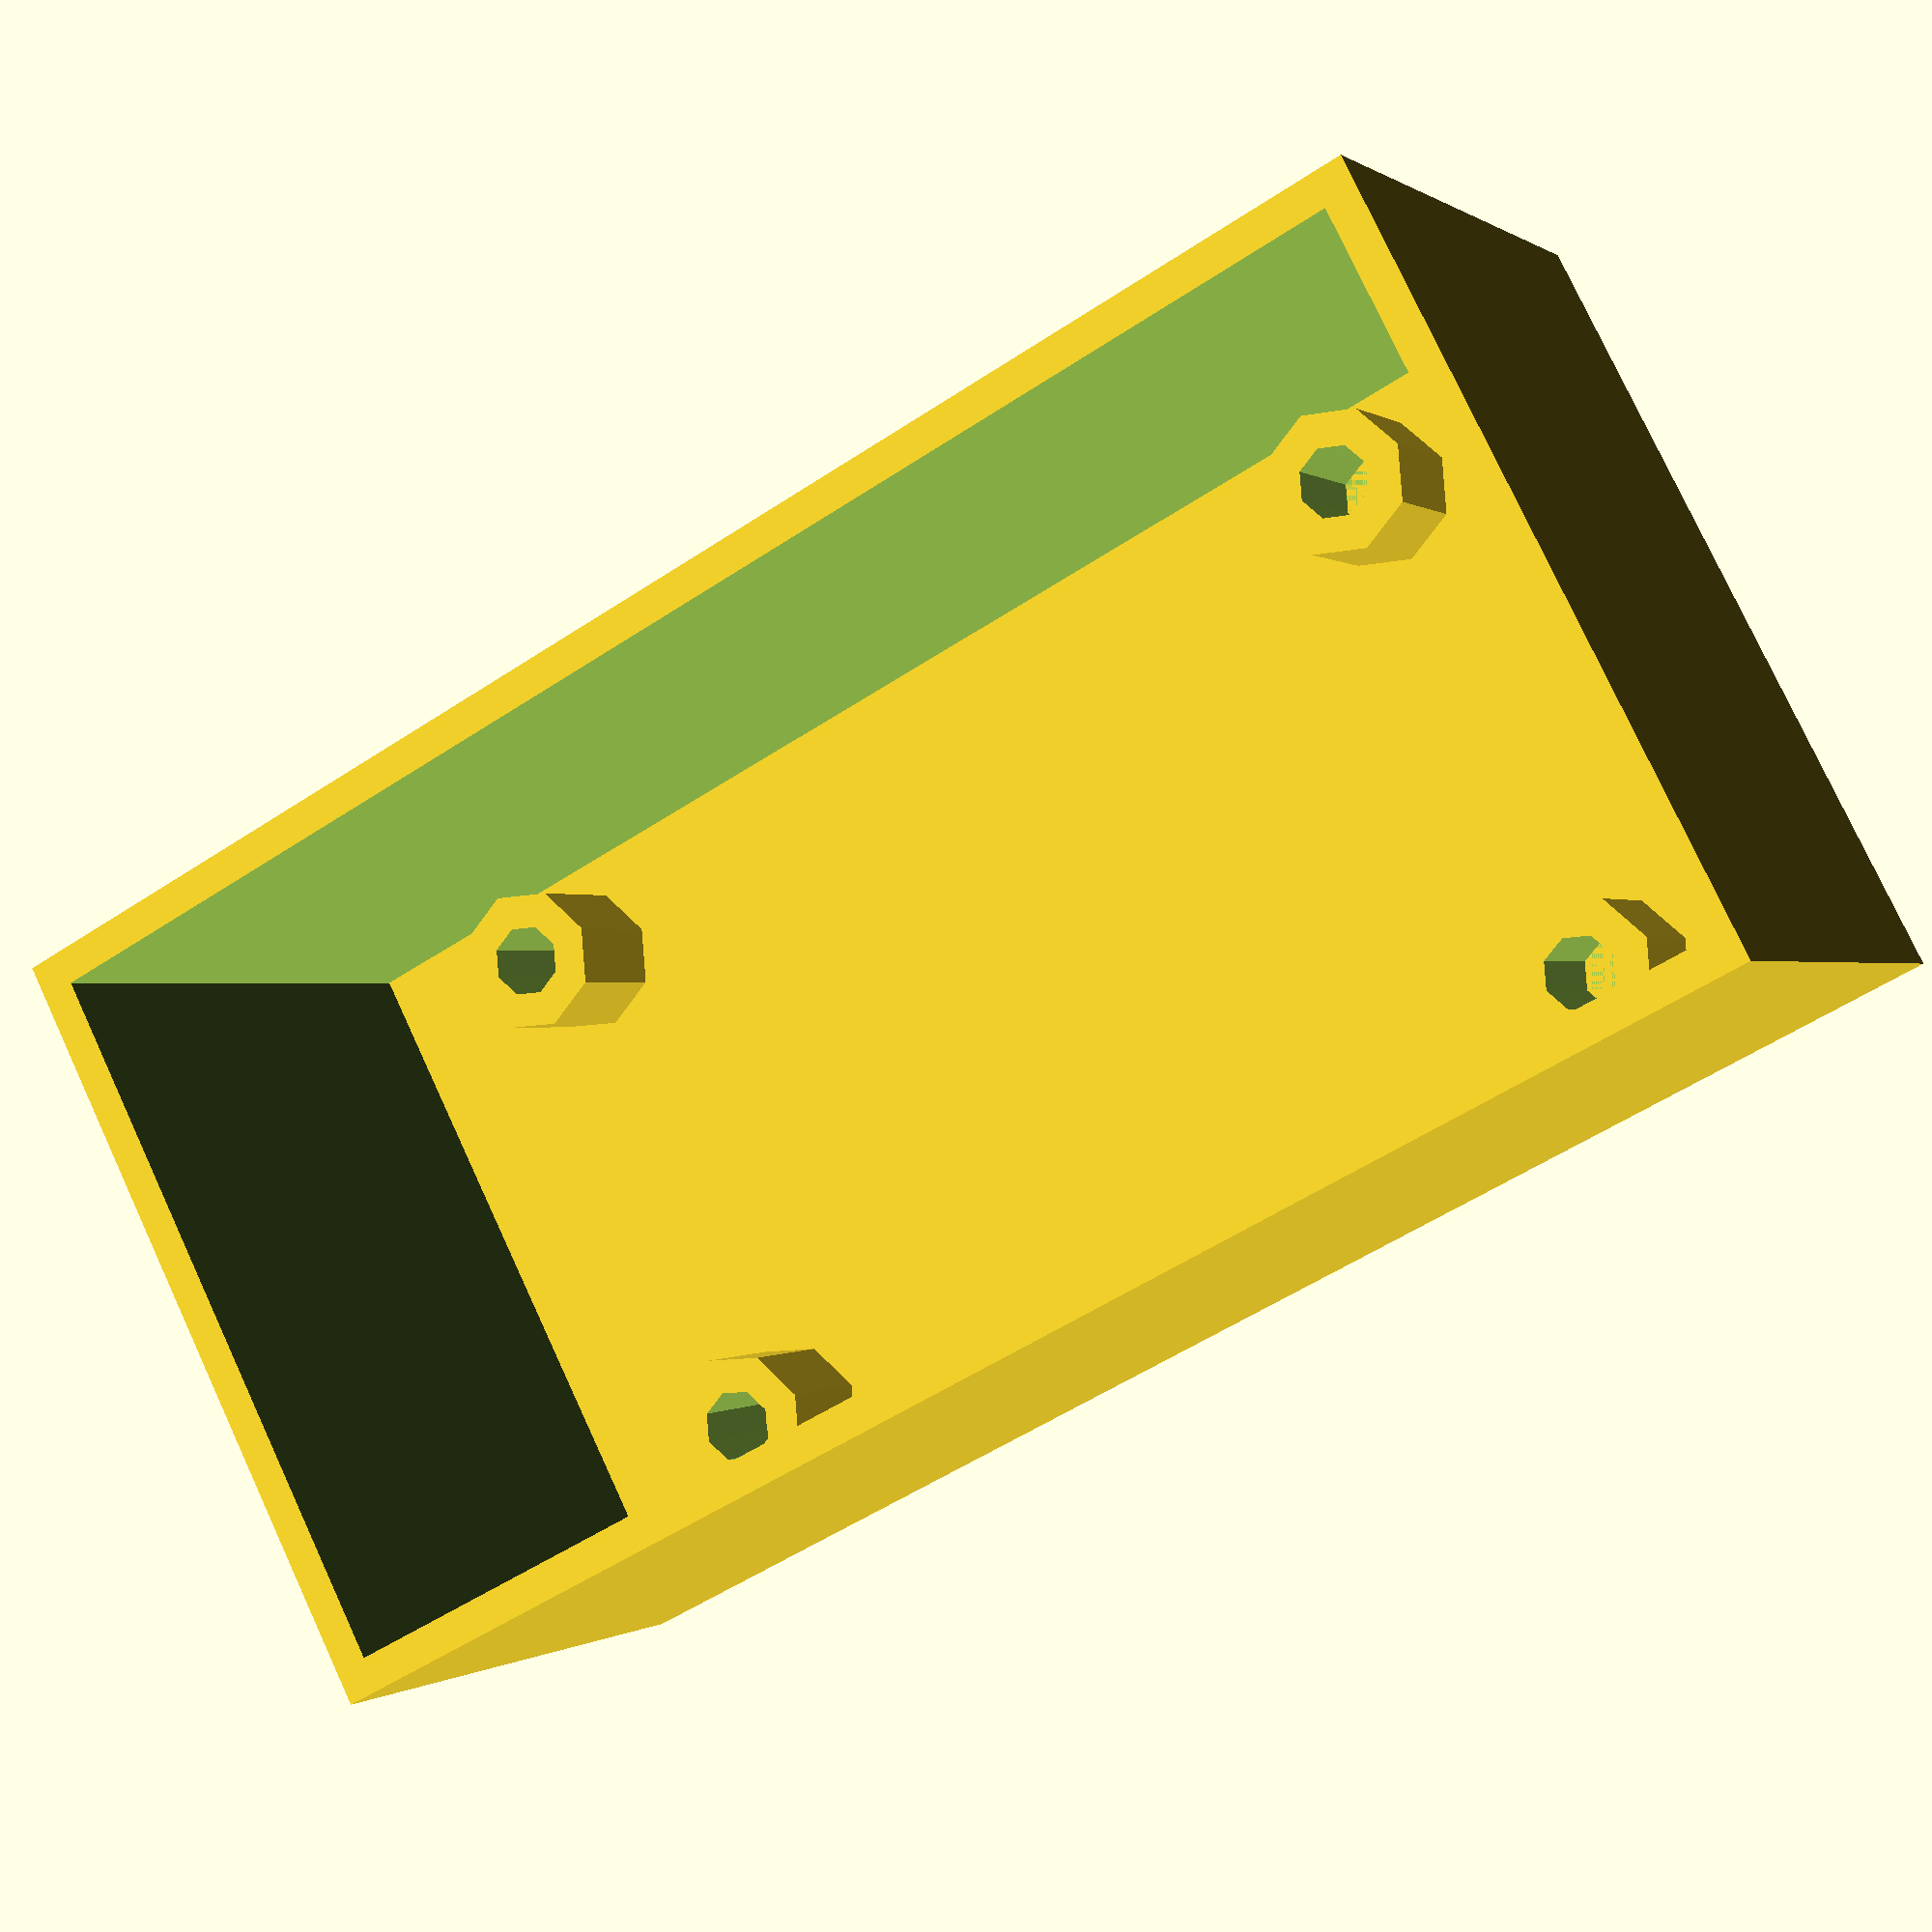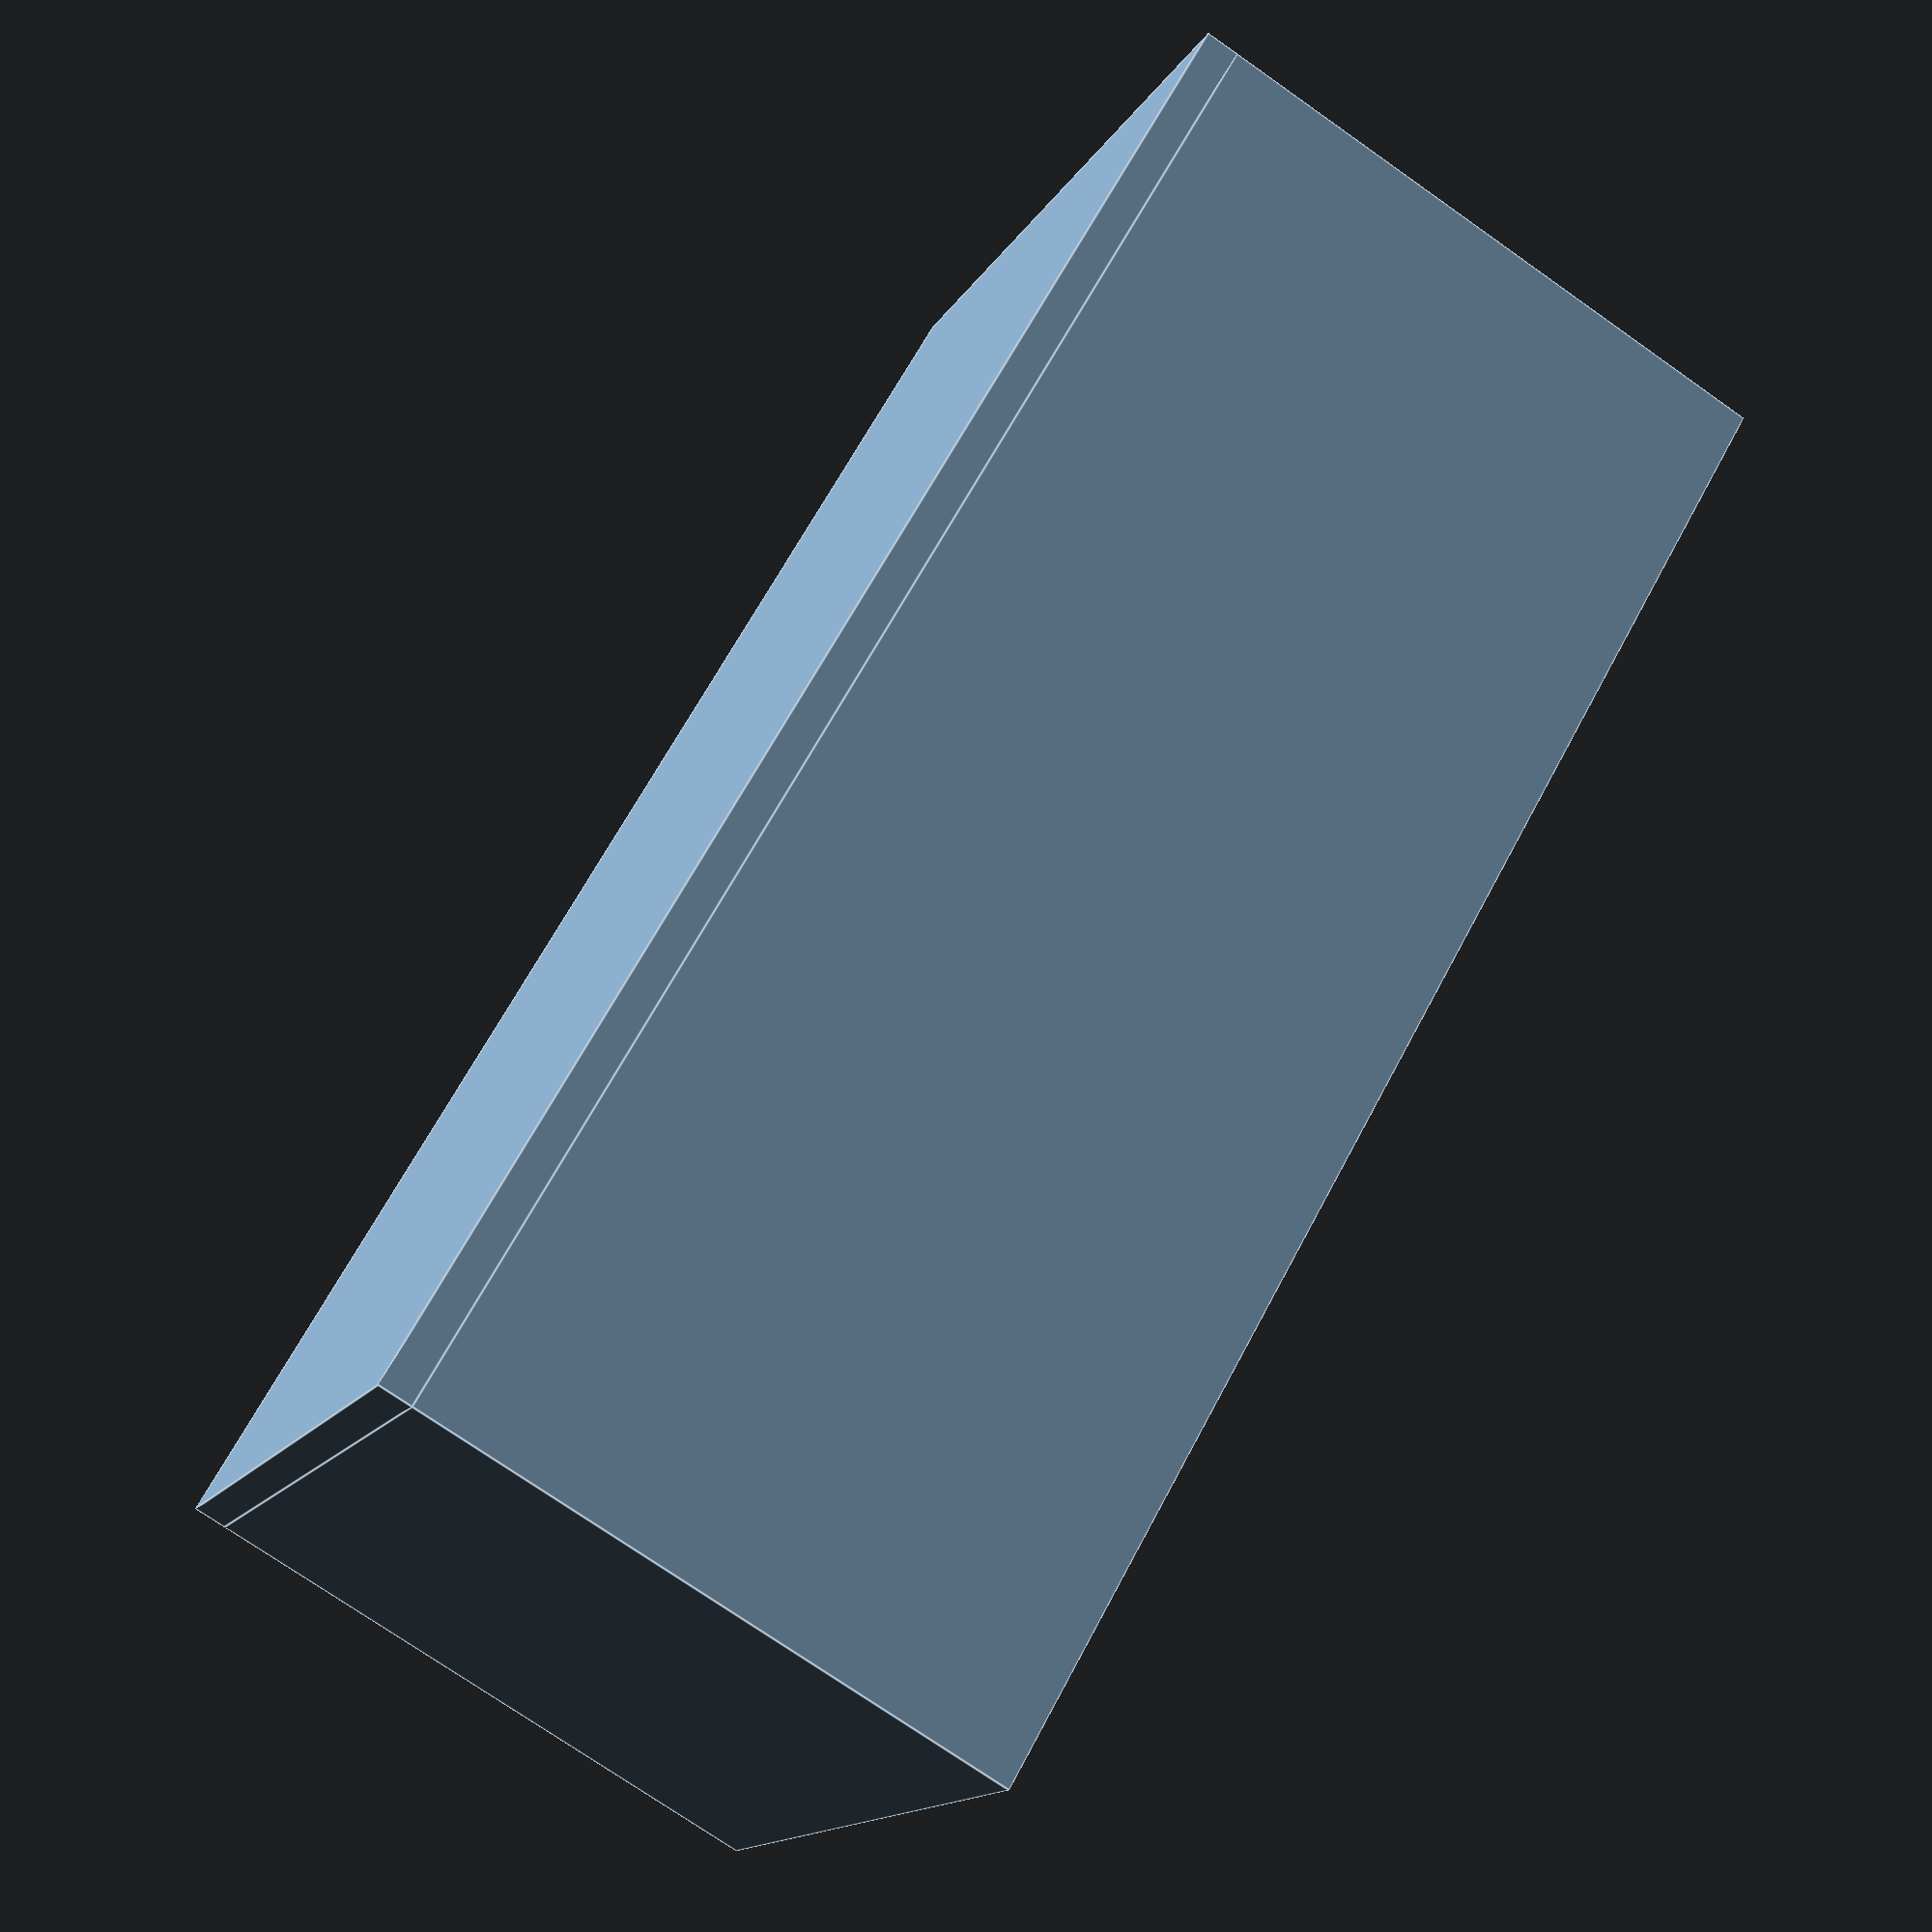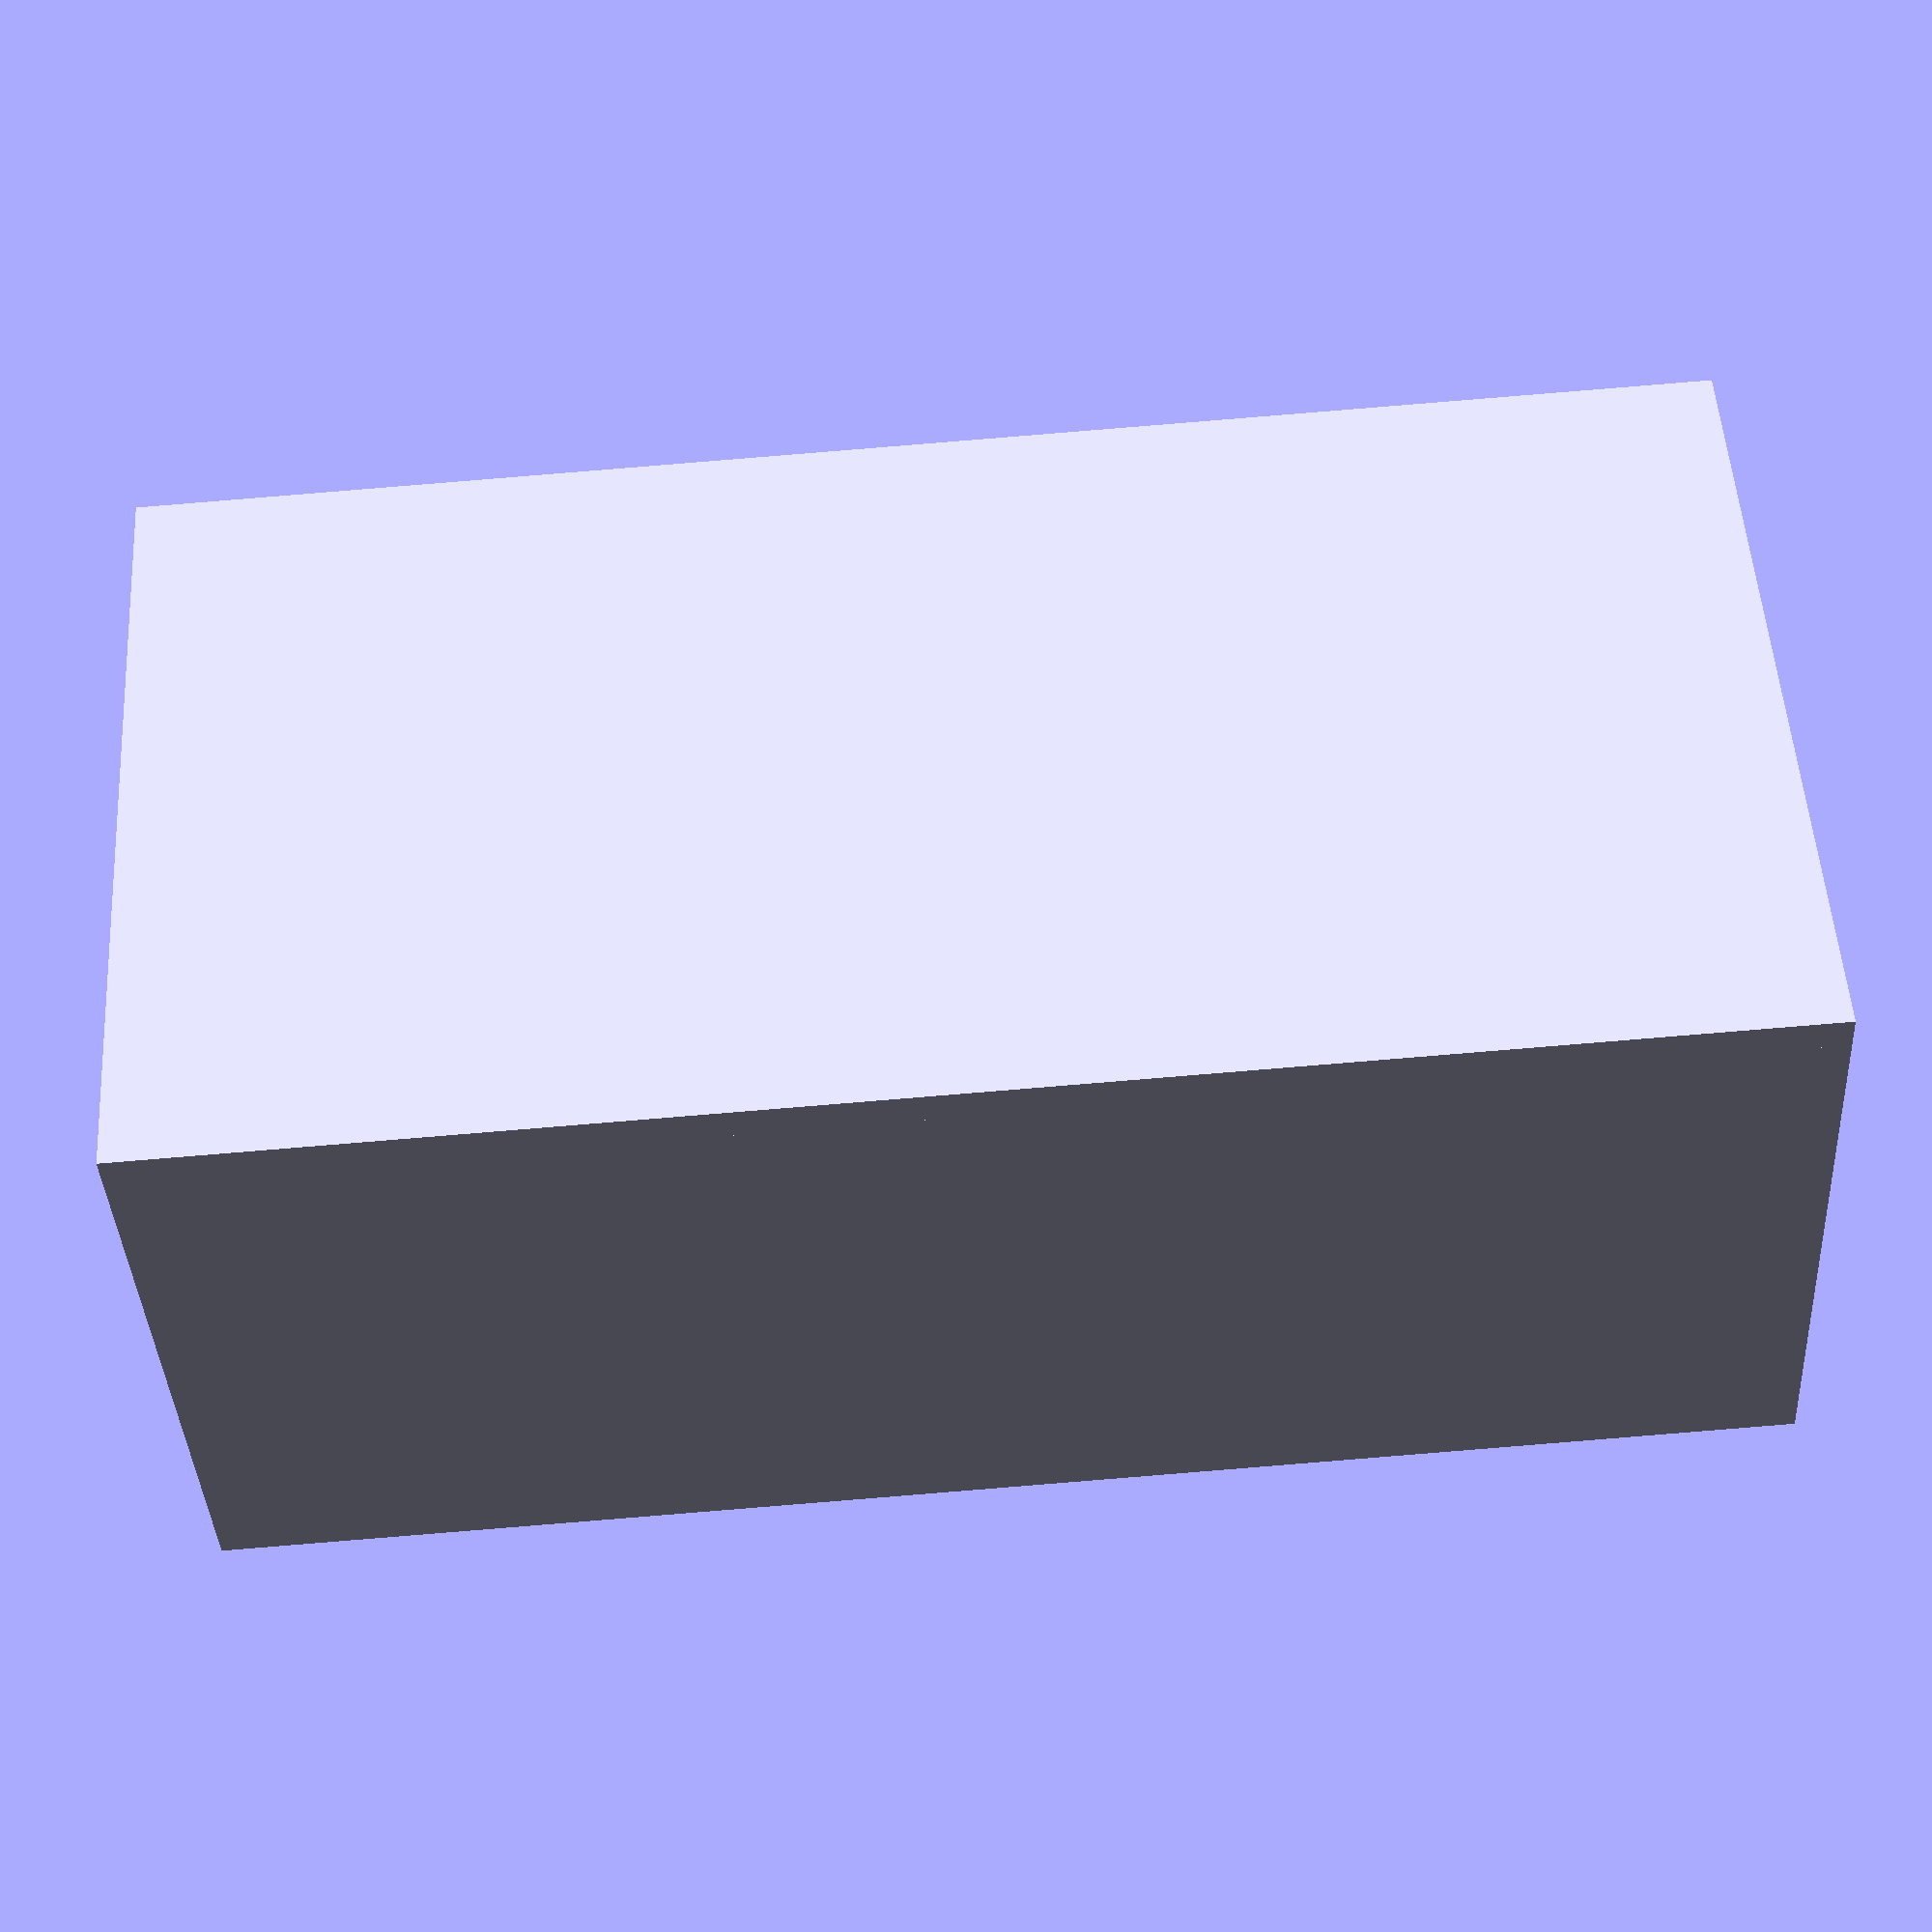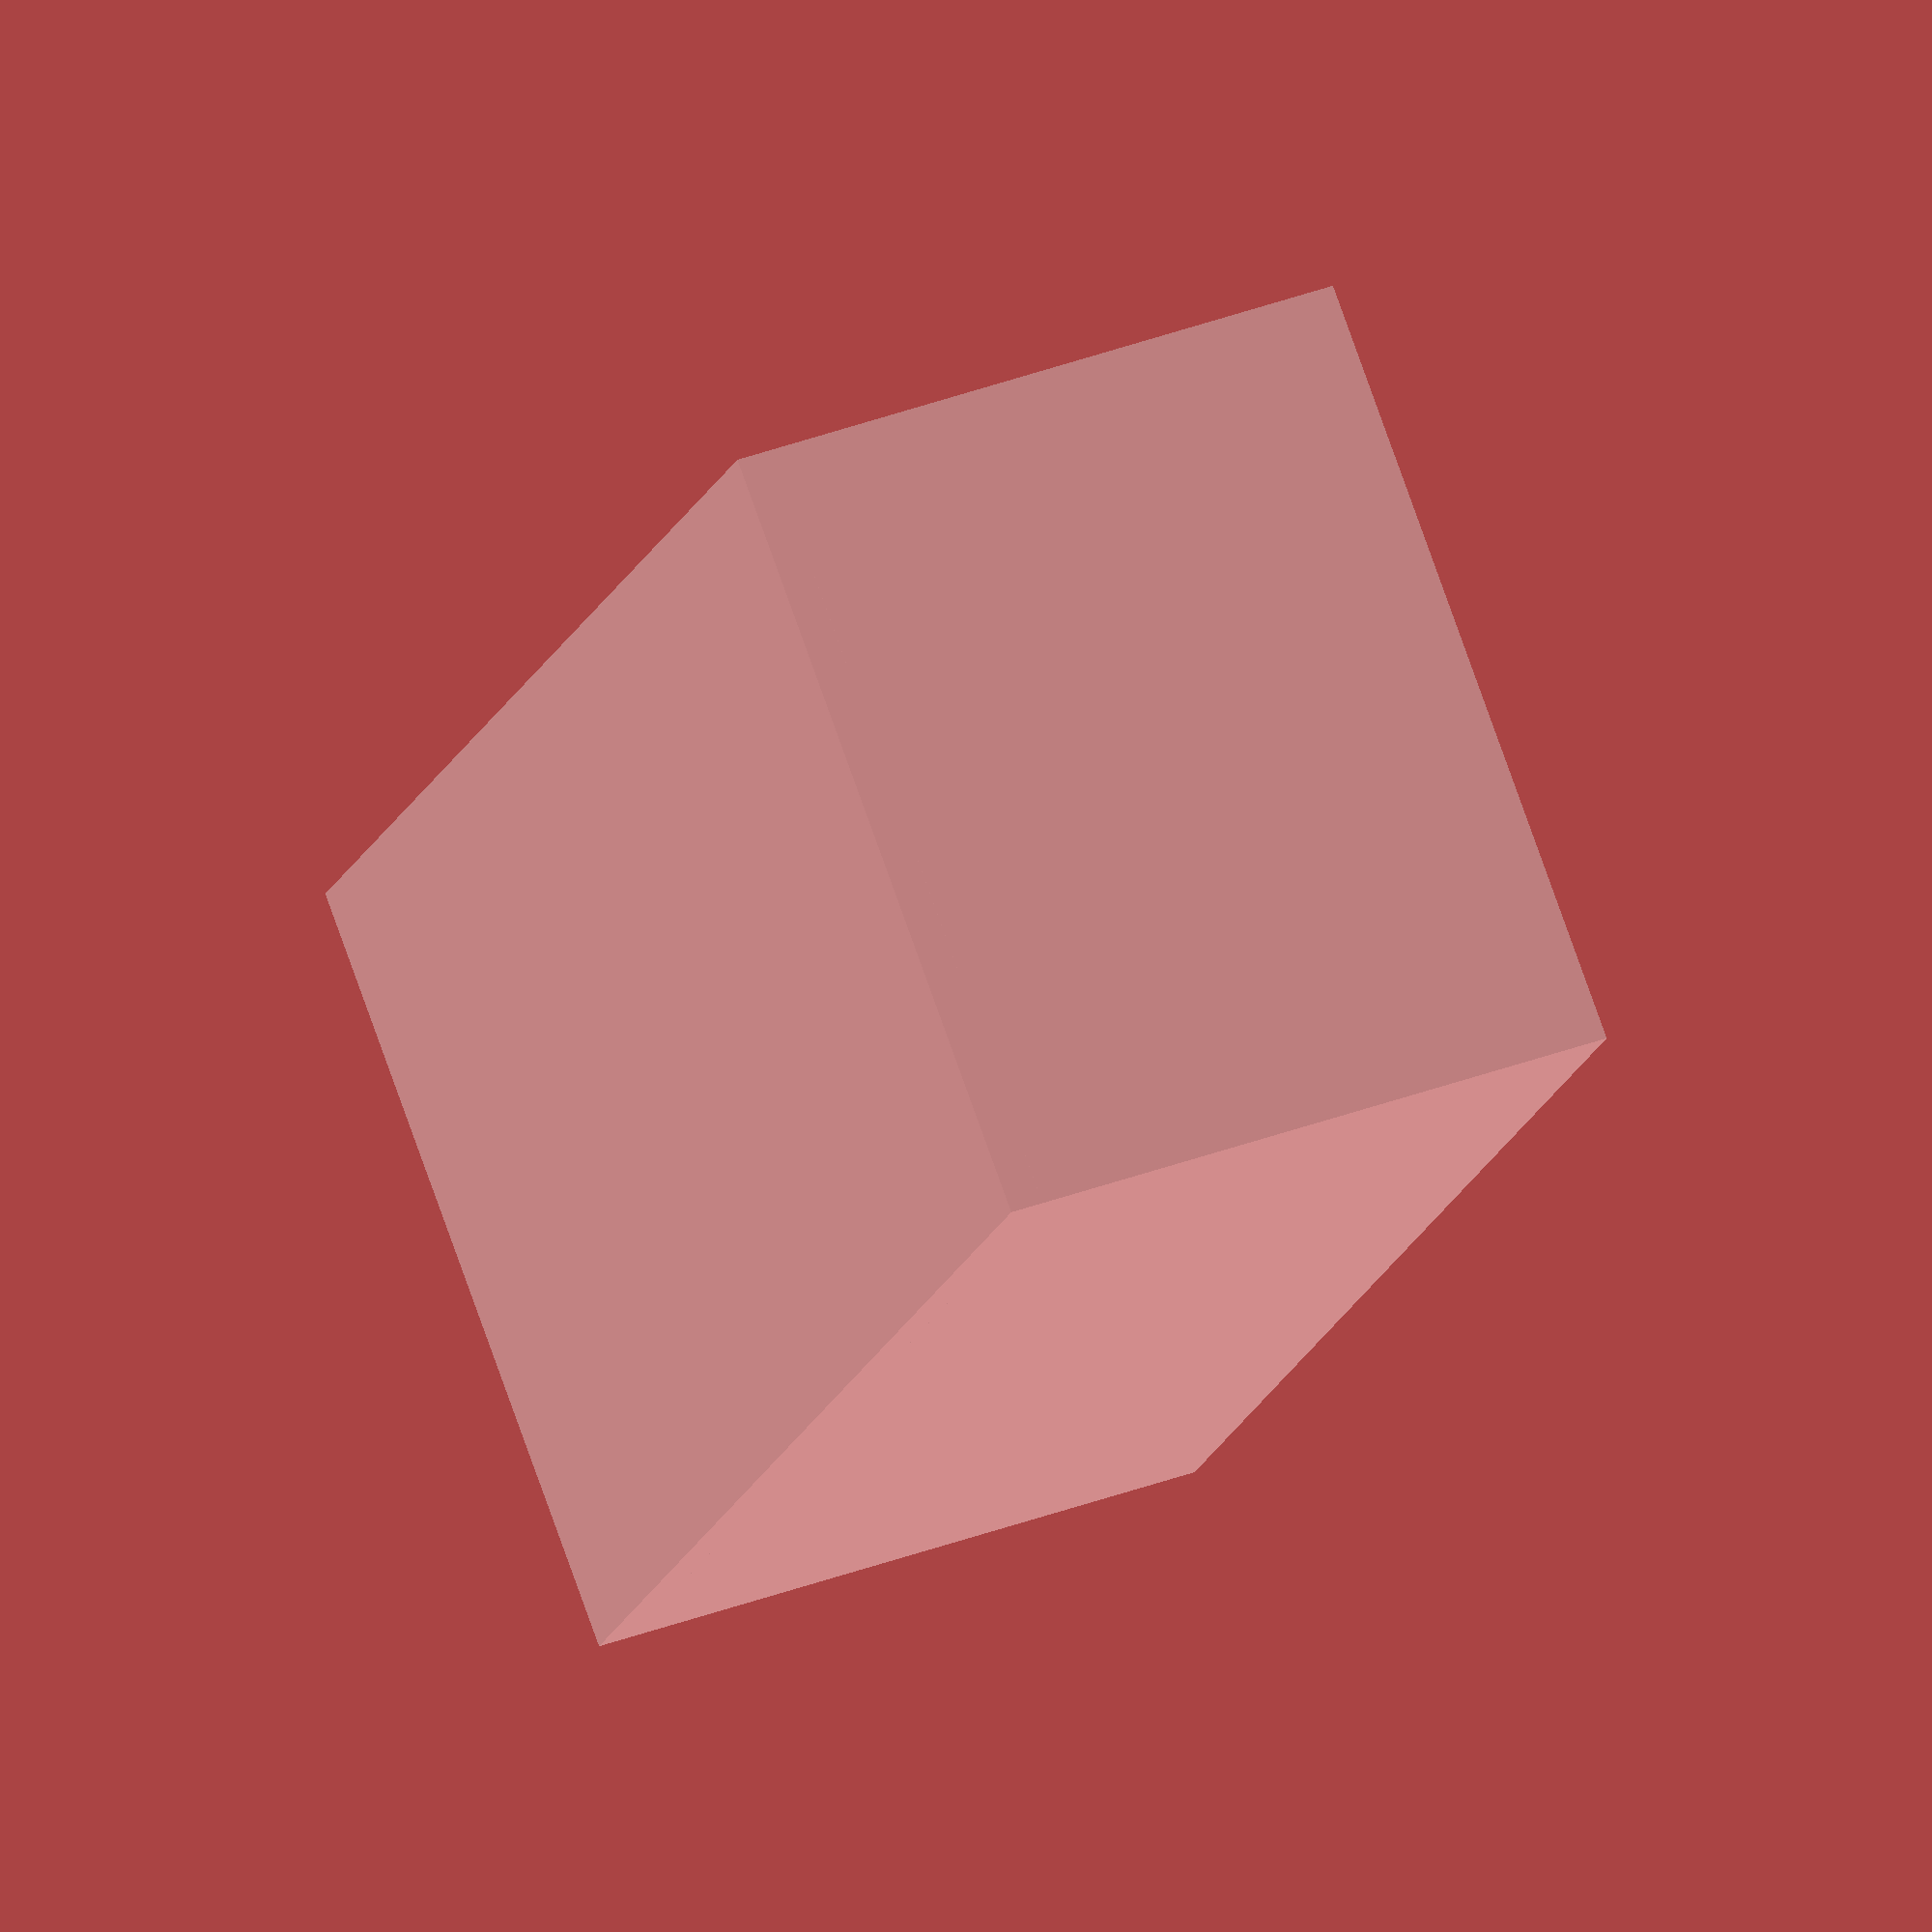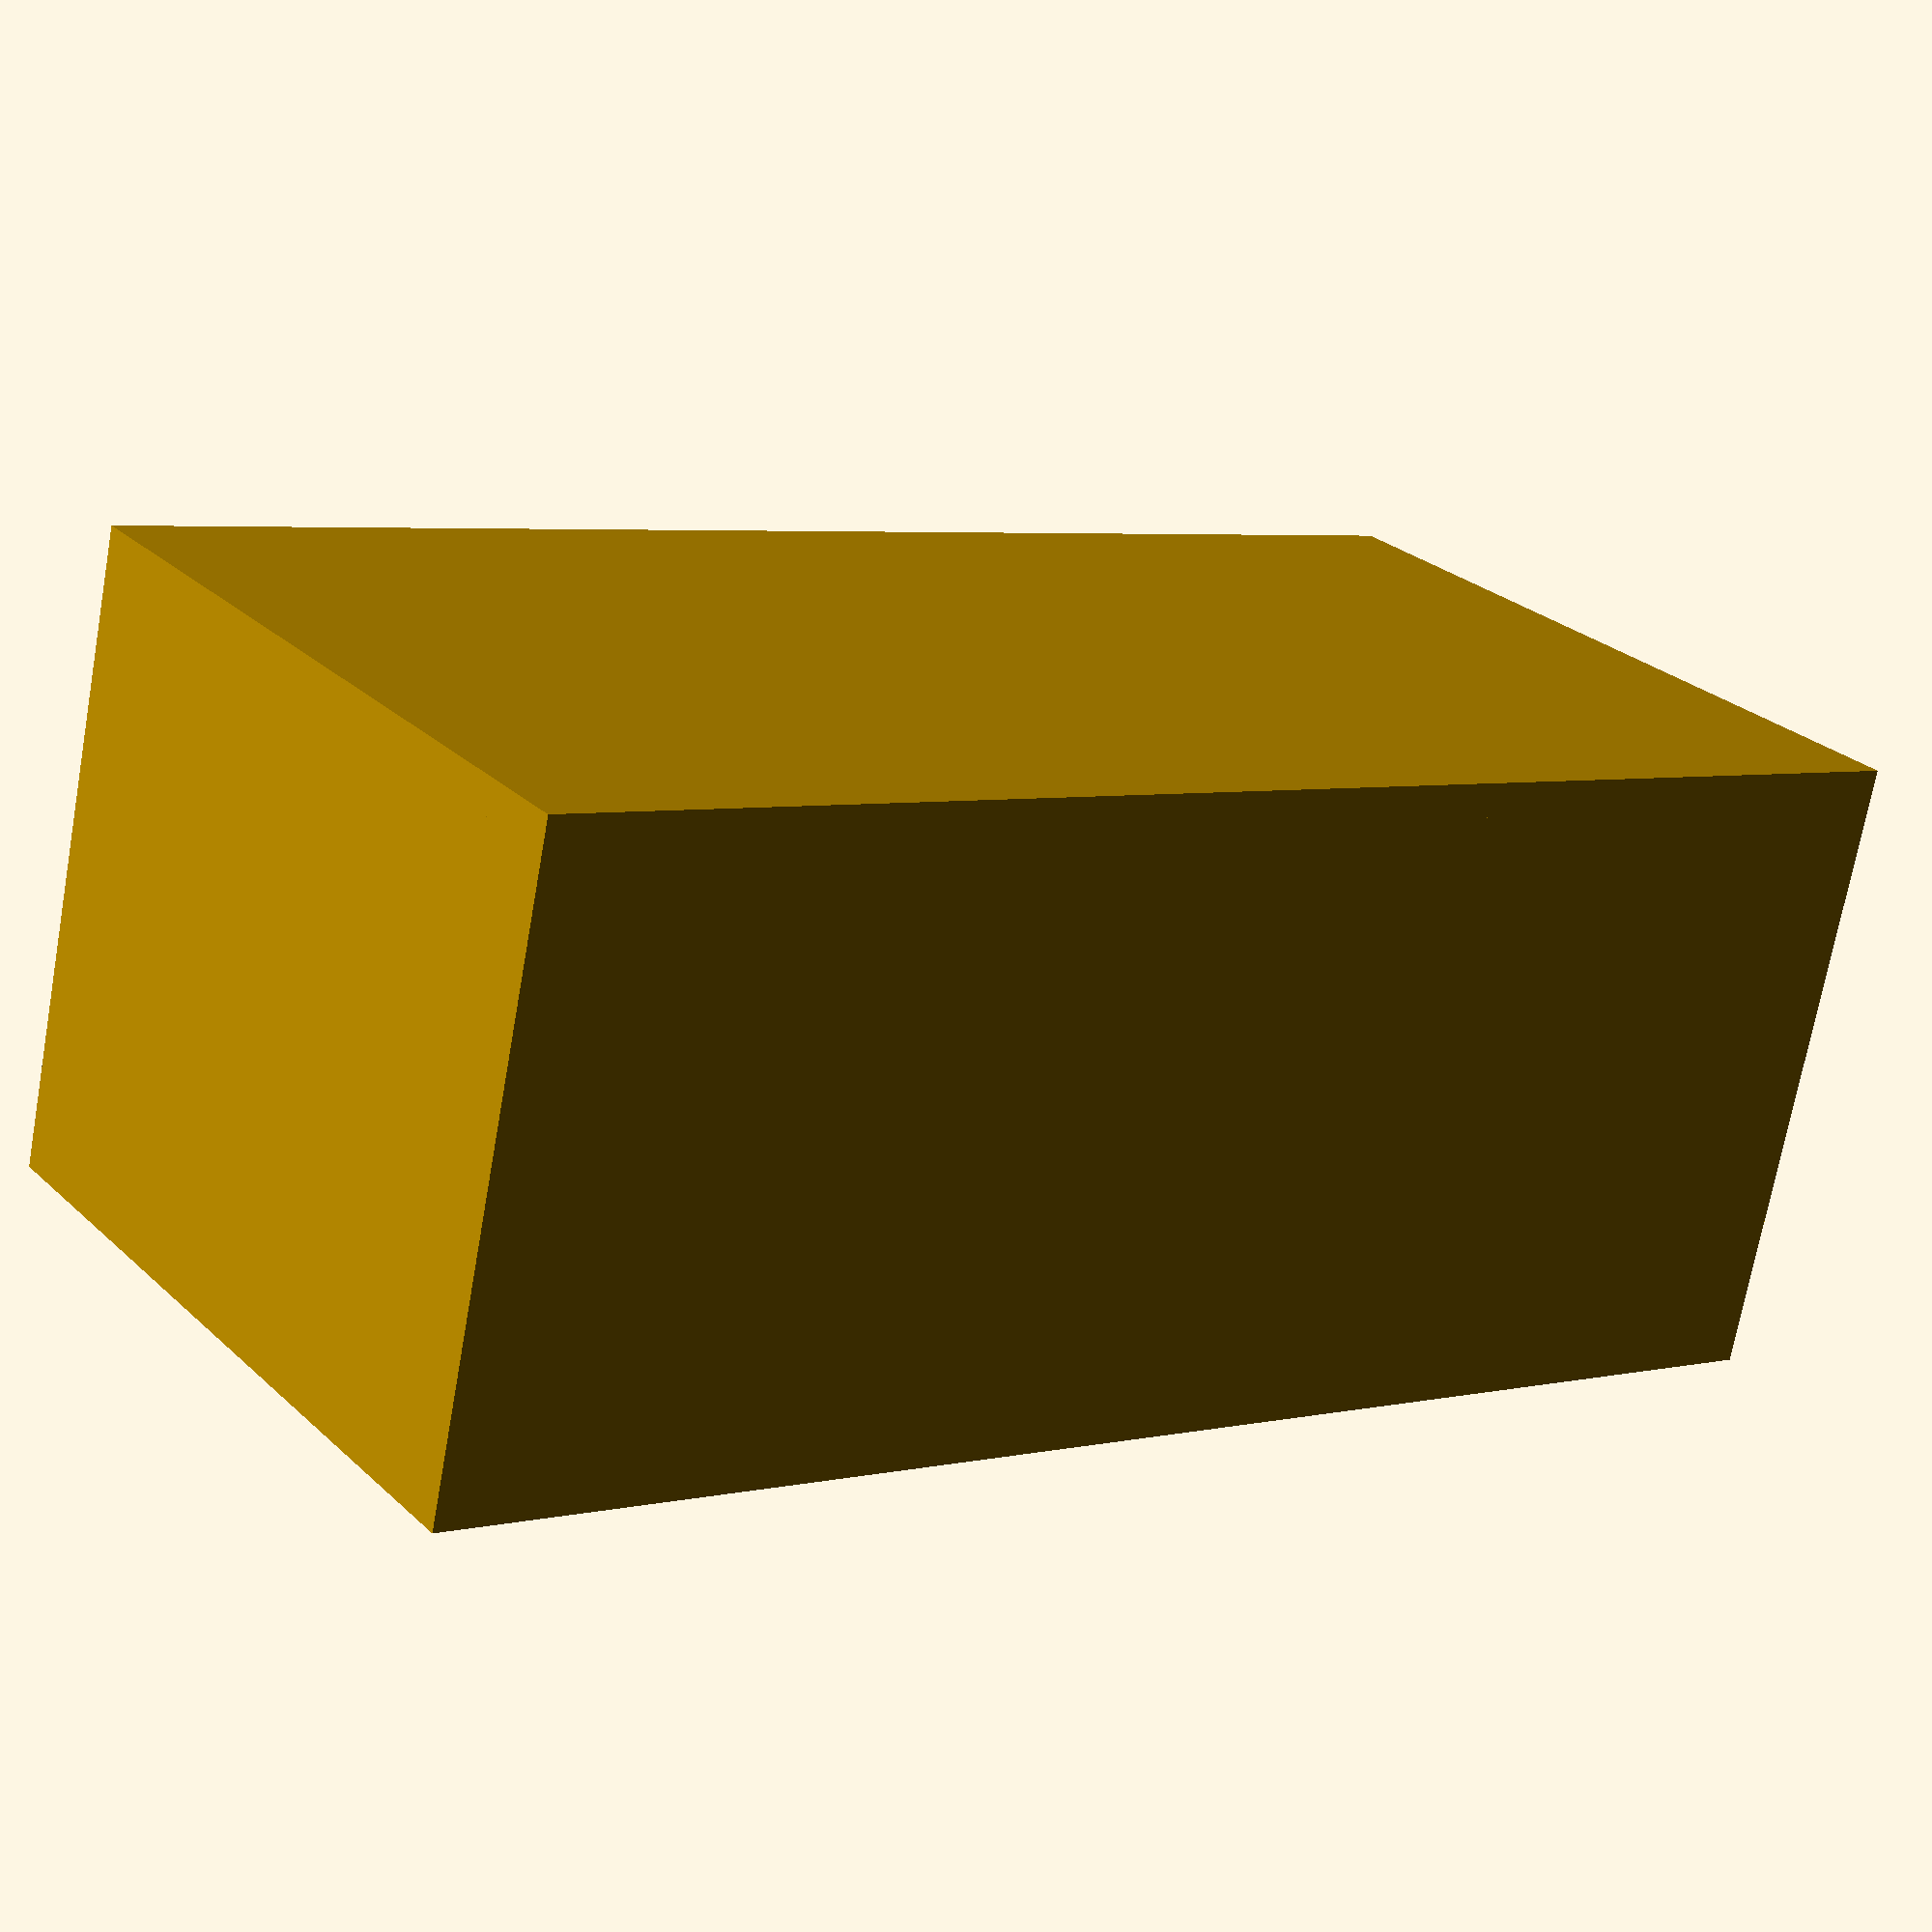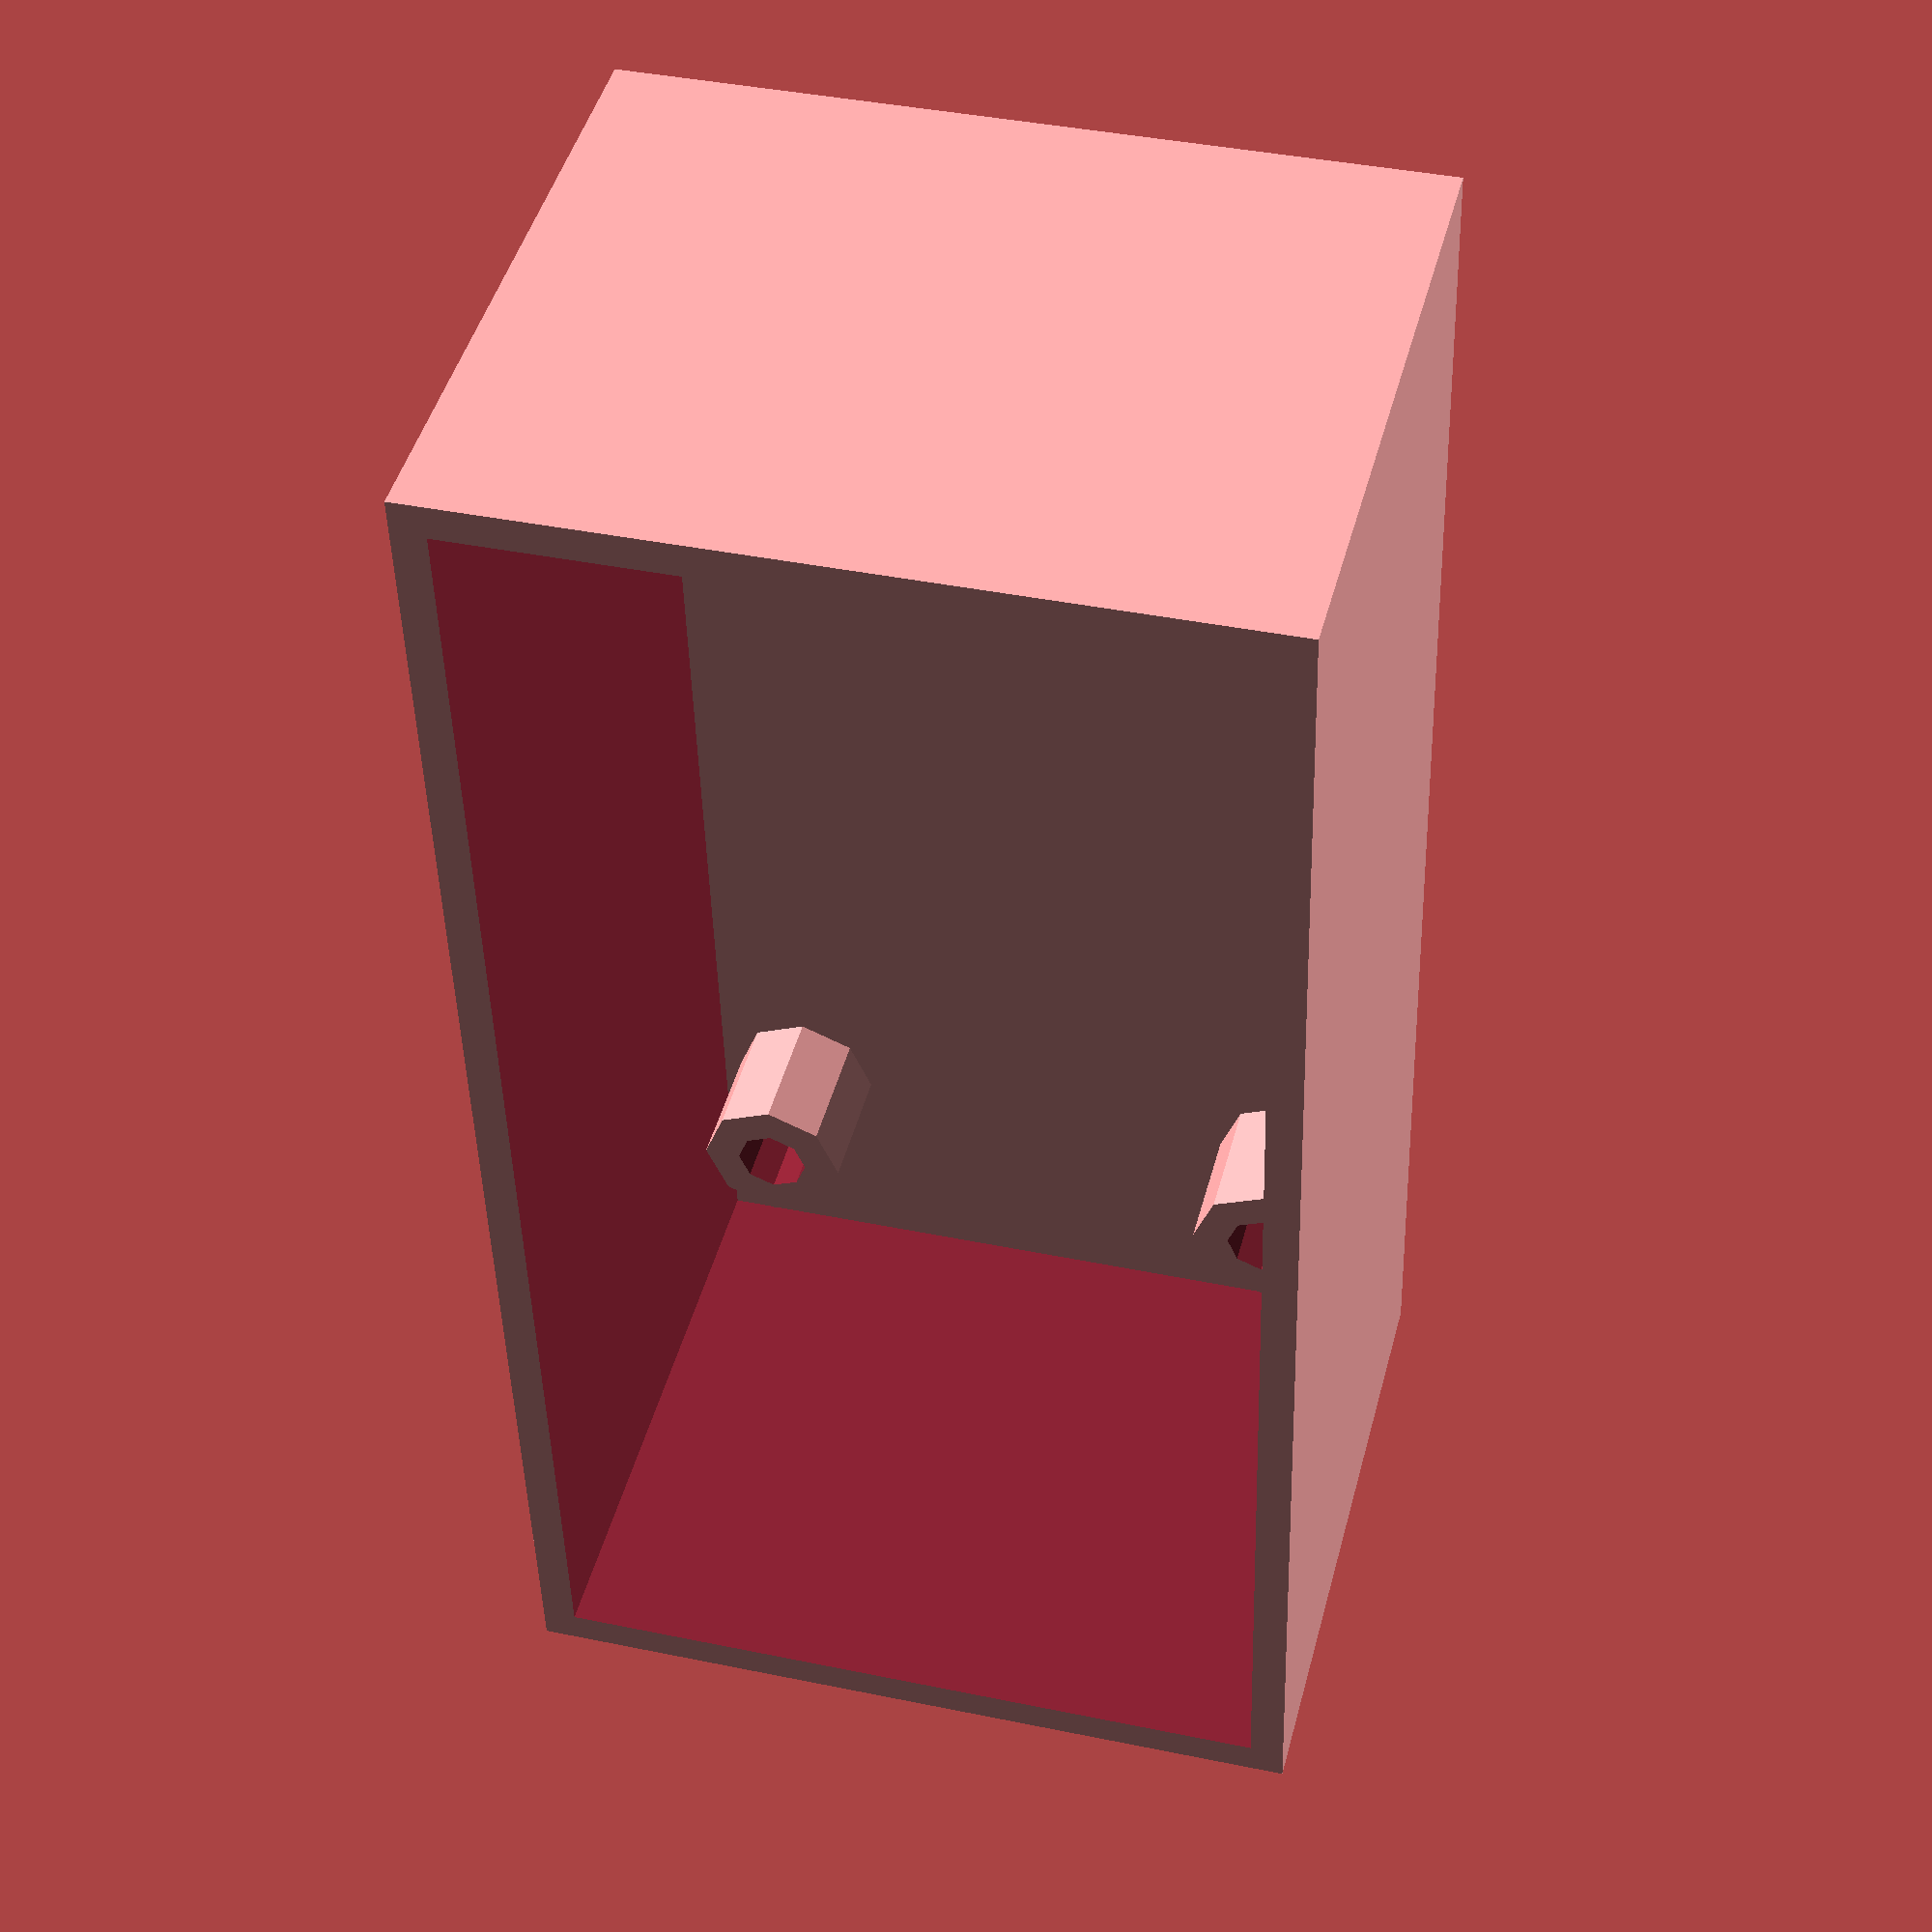
<openscad>
width = 43.2;
length = 21.1;
height = 12.2;
hole_diameter = 2.8;

translate([0,0,0.5]){
    cube([width+2.4,length+2.4,1],center=true);
}

for(y=[-8,8]){
    for(x=[-15,15]){
        translate([x,y,1]){
            difference(){
                cylinder(h=4,d=4.4,$fn=8);
                cylinder(h=4.01,d=2.2,$fn=8);
            }
        }
    }
}

translate([0,0,10]){
    difference(){
        cube([width+2.4,length+2.4,18], center=true);
        cube([width+0.4,length+0.4,18.2], center=true);
    }
}

</openscad>
<views>
elev=180.2 azim=332.6 roll=156.0 proj=p view=wireframe
elev=253.7 azim=215.8 roll=305.1 proj=p view=edges
elev=218.4 azim=183.6 roll=357.1 proj=p view=solid
elev=141.6 azim=232.2 roll=295.2 proj=o view=wireframe
elev=71.4 azim=35.4 roll=169.7 proj=p view=wireframe
elev=134.7 azim=88.4 roll=165.5 proj=p view=solid
</views>
